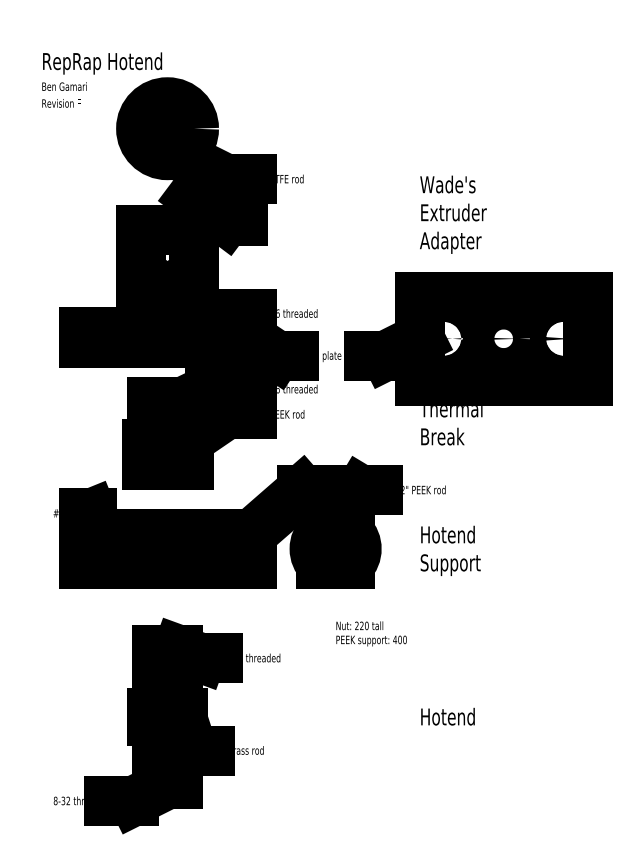
<metadata>
{"format":"dxf","ext":"dxf","renderer":"ezdxf+matplotlib","layout":"modelspace","background":"white","min_lineweight":24,"dpi":150}
</metadata>
<code>
0
SECTION
2
ENTITIES
0
LEADER
8
0
3
Standard
71
1
72
0
73
3
74
0
75
0
40
1
41
10
76
3
10
300
20
4200
10
700
20
3900
10
900
20
3900
0
LINE
8
0
10
-314.5
20
3800
30
0
11
-314.5
21
3000
31
0
0
LINE
8
0
10
-314.5
20
3000
30
0
11
314.5
21
3000
31
0
0
LINE
8
0
10
314.5
20
3000
30
0
11
314.5
21
3800
31
0
0
CIRCLE
8
0
10
150
20
3605
30
0
40
59
0
CIRCLE
8
0
10
-150
20
3605
30
0
40
59
0
DIMENSION
8
0
10
500
20
3800
30
0
11
550
21
3400
31
0
70
0
71
5
72
0
41
1
42
0
1

3
Standard
13
314.5
23
3000
33
0
14
314.5
24
3800
34
0
50
270
0
LINE
8
0
10
-107.5
20
3000
30
0
11
107.5
21
3000
31
0
0
LINE
8
0
10
59.5
20
3770
30
0
11
59.5
21
3500
31
0
0
LINE
8
0
10
-59.5
20
3500
30
0
11
-59.5
21
3770
31
0
0
LINE
8
0
10
314.5
20
3800
30
0
11
116.4
21
3800
31
0
0
LINE
8
0
10
-116.4
20
3800
30
0
11
-314.5
21
3800
31
0
0
LINE
8
0
10
116.4
20
3800
30
0
11
-116.4
21
3800
31
0
0
LINE
8
0
10
-59.5
20
3770
30
0
11
-116.4
21
3800
31
0
0
LINE
8
0
10
59.5
20
3770
30
0
11
116.4
21
3800
31
0
0
LINE
8
0
10
59.5
20
3770
30
0
11
-59.5
21
3770
31
0
0
LINE
8
0
10
125
20
3500
30
0
11
125
21
3500
31
0
0
CIRCLE
8
0
10
0
20
5000
30
0
40
314.5
0
LINE
8
0
10
-209
20
4765
30
0
11
-209
21
5235
31
0
0
LINE
8
0
10
-91
20
4699
30
0
11
-91
21
5301
31
0
0
LINE
8
0
10
91
20
4699
30
0
11
91
21
5301
31
0
0
LINE
8
0
10
209
20
4765
30
0
11
209
21
5235
31
0
0
CIRCLE
8
0
10
0
20
5000
30
0
40
59
0
LEADER
8
0
3
Standard
71
1
72
0
73
3
74
0
75
0
40
1
41
10
76
3
10
100
20
4700
10
700
20
4400
10
1000
20
4400
0
LINE
8
0
10
-1000
20
2450
30
0
11
1000
21
2450
31
0
0
LINE
8
0
10
1000
20
2450
30
0
11
1000
21
2575
31
0
0
LINE
8
0
10
1000
20
2575
30
0
11
-1000
21
2575
31
0
0
LINE
8
0
10
-1000
20
2575
30
0
11
-1000
21
2450
31
0
0
LEADER
8
0
3
Standard
71
1
72
0
73
3
74
0
75
0
40
1
41
10
76
3
10
0
20
3000
10
300
20
2800
10
1000
20
2800
0
MTEXT
8
0
10
3000
20
4000
30
0
40
200
41
100
71
4
72
2
1
Wade's\PExtruder\PAdapter
7
normallatin1
50
0
73
1
44
1
0
MTEXT
8
0
10
3000
20
1500
30
0
40
200
41
100
71
4
72
2
1
Thermal\PBreak
7
normallatin1
50
0
73
1
44
1
0
DIMENSION
8
0
10
150
20
3900
30
0
11
-300
21
4000
31
0
70
0
71
5
72
0
41
1
42
0
1

3
Standard
13
4.26e-14
23
3800
33
0
14
150
24
3605
34
0
50
0
0
DIMENSION
8
0
10
-314.5
20
4100
30
0
11
0
21
4200
31
0
70
0
71
5
72
0
41
1
42
0
1

3
Standard
13
314.5
23
3800
33
0
14
-314.5
24
3800
34
0
50
0
0
MTEXT
8
0
10
1000
20
2800
30
0
40
100
41
100
71
4
72
2
1
3/8"-16\~threaded
7
normallatin1
50
0
73
1
44
1
0
LINE
8
0
10
-187.5
20
2450
30
0
11
-187.5
21
2575
31
0
0
LINE
8
0
10
187.5
20
2450
30
0
11
187.5
21
2575
31
0
0
MTEXT
8
0
10
1000
20
4400
30
0
40
100
41
100
71
4
72
2
1
1/2"\~PTFE\~rod
7
normallatin1
50
0
73
1
44
1
0
CIRCLE
8
0
10
0
20
5000
30
0
40
187.5
0
LINE
8
0
10
610
20
2450
30
0
11
610
21
2575
31
0
0
LINE
8
0
10
800
20
2450
30
0
11
800
21
2575
31
0
0
LINE
8
0
10
-610
20
2450
30
0
11
-610
21
2575
31
0
0
LINE
8
0
10
-800
20
2450
30
0
11
-800
21
2575
31
0
0
LINE
8
0
10
187.5
20
3000
30
0
11
187.5
21
3432
31
0
0
LINE
8
0
10
59.5
20
3500
30
0
11
187.5
21
3432
31
0
0
LINE
8
0
10
-187.5
20
3000
30
0
11
-187.5
21
3432
31
0
0
LINE
8
0
10
-59.5
20
3500
30
0
11
-187.5
21
3432
31
0
0
DIMENSION
8
0
10
-500
20
3432
30
0
11
-573.8
21
3216
31
0
70
0
71
5
72
1
41
1
42
0
1

3
Standard
13
-314.5
23
3000
33
0
14
-187.5
24
3432
34
0
50
90
0
LINE
8
0
10
3000
20
3000
30
0
11
5000
21
3000
31
0
0
LINE
8
0
10
5000
20
3000
30
0
11
5000
21
2000
31
0
0
LINE
8
0
10
5000
20
2000
30
0
11
3000
21
2000
31
0
0
LINE
8
0
10
3000
20
2000
30
0
11
3000
21
3000
31
0
0
CIRCLE
8
0
10
4000
20
2500
30
0
40
187.5
0
LINE
8
0
10
610
20
2450
30
0
11
800
21
2450
31
0
0
LINE
8
0
10
800
20
2575
30
0
11
610
21
2575
31
0
0
LINE
8
0
10
-610
20
2575
30
0
11
-800
21
2575
31
0
0
LINE
8
0
10
-800
20
2450
30
0
11
-610
21
2450
31
0
0
DIMENSION
8
0
10
-705
20
2700
30
0
11
-352.5
21
2774
31
0
70
0
71
5
72
1
41
1
42
0
1

3
Standard
13
-1.137e-13
23
2575
33
0
14
-705
24
2575
34
0
50
0
0
CIRCLE
8
0
10
3295
20
2500
30
0
40
95
0
CIRCLE
8
0
10
4705
20
2500
30
0
40
95
0
DIMENSION
8
0
10
3812
20
2500
30
0
11
4000
21
2574
31
0
70
3
71
5
72
1
41
1
42
0
1

3
Standard
15
4188
25
2500
35
0
40
0
0
DIMENSION
8
0
10
5300
20
2000
30
0
11
5226
21
2500
31
0
70
0
71
5
72
1
41
1
42
0
1

3
Standard
13
5000
23
3000
33
0
14
5000
24
2000
34
0
50
90
0
MTEXT
8
0
10
2800
20
3100
30
0
40
100
41
100
71
4
72
2
1
Top\~view\~of\~retention\~plate
7
normallatin1
50
0
73
1
44
1
0
LEADER
8
0
3
Standard
71
1
72
0
73
3
74
0
75
0
40
1
41
10
76
3
10
1000
20
2500
10
1300
20
2300
10
1500
20
2300
0
LEADER
8
0
3
Standard
71
1
72
0
73
3
74
0
75
0
40
1
41
10
76
3
10
3000
20
2500
10
2600
20
2300
10
2400
20
2300
0
MTEXT
8
0
10
1500
20
2300
30
0
40
100
41
100
71
4
72
2
1
1/8"\~Al\~plate
7
normallatin1
50
0
73
1
44
1
0
MTEXT
8
0
10
500
20
-2400
30
0
40
100
41
100
71
4
72
2
1
3/8"\~brass\~rod
7
normallatin1
50
0
73
1
44
1
0
LINE
8
0
10
-125
20
-1200
30
0
11
125
21
-1200
31
0
0
LINE
8
0
10
125
20
-1200
30
0
11
125
21
-1200
31
0
0
LINE
8
0
10
-125
20
-1950
30
0
11
125
21
-1950
31
0
0
LINE
8
0
10
-187.5
20
-1950
30
0
11
187.5
21
-1950
31
0
0
LINE
8
0
10
-187.5
20
-2050
30
0
11
187.5
21
-2050
31
0
0
LINE
8
0
10
-187.5
20
-1950
30
0
11
-187.5
21
-2050
31
0
0
LINE
8
0
10
187.5
20
-1950
30
0
11
187.5
21
-2050
31
0
0
MTEXT
8
0
10
600
20
-1300
30
0
40
100
41
100
71
4
72
0
1
1/4-20\~threaded
7
normallatin1
50
0
73
1
44
1
0
LEADER
8
0
3
Standard
71
1
72
0
73
3
74
0
75
0
40
1
41
10
76
3
10
125
20
-1200
10
400
20
-1300
10
600
20
-1300
0
DIMENSION
8
0
10
-400
20
-1950
30
0
11
-473.8
21
-1575
31
0
70
0
71
5
72
1
41
1
42
0
1

3
Standard
13
-125
23
-1200
33
0
14
-187.5
24
-1950
34
0
50
90
0
DIMENSION
8
0
10
400
20
-2050
30
0
11
326.2
21
-2000
31
0
70
0
71
5
72
1
41
1
42
0
1

3
Standard
13
187.5
23
-1950
33
0
14
187.5
24
-2050
34
0
50
90
0
LINE
8
0
10
68
20
-2400
30
0
11
68
21
-2800
31
0
0
LINE
8
0
10
-68
20
-2400
30
0
11
-68
21
-2800
31
0
0
LINE
8
0
10
-125
20
-2800
30
0
11
125
21
-2800
31
0
0
LINE
8
0
10
-68
20
-2400
30
0
11
-59
21
-2400
31
0
0
LINE
8
0
10
59
20
-2400
30
0
11
68
21
-2400
31
0
0
LINE
8
0
10
-125
20
-2800
30
0
11
-125
21
-1200
31
0
0
LINE
8
0
10
125
20
-2800
30
0
11
125
21
-1200
31
0
0
DIMENSION
8
0
10
-400
20
-2800
30
0
11
-473.8
21
-2425
31
0
70
0
71
5
72
1
41
1
42
0
1

3
Standard
13
-187.5
23
-2050
33
0
14
-125
24
-2800
34
0
50
90
0
MTEXT
8
0
10
-1000
20
423.2
30
0
40
100
41
100
71
6
72
2
1
#8\~hole
7
normallatin1
50
0
73
1
44
1
0
LEADER
8
0
3
Standard
71
1
72
0
73
3
74
0
75
0
40
1
41
10
76
3
10
-800
20
176.8
10
-900
20
423.2
10
-1000
20
423.2
0
DIMENSION
8
0
10
1000
20
-676.8
30
0
11
1.182e-13
21
-603
31
0
70
0
71
5
72
1
41
1
42
0
1

3
Standard
13
-1000
23
-176.8
33
0
14
1000
24
-176.8
34
0
50
0
0
LINE
8
0
10
-1000
20
176.8
30
0
11
-1000
21
-176.8
31
0
0
LINE
8
0
10
-1000
20
-176.8
30
0
11
1000
21
-176.8
31
0
0
LINE
8
0
10
1000
20
-176.8
30
0
11
1000
21
176.8
31
0
0
LINE
8
0
10
-1000
20
176.8
30
0
11
1000
21
176.8
31
0
0
LINE
8
0
10
-125
20
-66.78
30
0
11
-125
21
176.8
31
0
0
LINE
8
0
10
125
20
-66.78
30
0
11
125
21
176.8
31
0
0
DIMENSION
8
0
10
-100
20
300
30
0
11
-1.137e-13
21
400
31
0
70
0
71
5
72
1
41
1
42
0
1

3
Standard
13
125
23
176.8
33
0
14
-125
24
176.8
34
0
50
0
0
LINE
8
0
10
-800
20
176.8
30
0
11
-800
21
-176.8
31
0
0
LINE
8
0
10
-610
20
176.8
30
0
11
-610
21
-176.8
31
0
0
LINE
8
0
10
800
20
176.8
30
0
11
800
21
-176.8
31
0
0
LINE
8
0
10
610
20
176.8
30
0
11
610
21
-176.8
31
0
0
LINE
8
0
10
-250
20
-70
30
0
11
250
21
-70
31
0
0
LINE
8
0
10
-250
20
-70
30
0
11
-250
21
-176.8
31
0
0
LINE
8
0
10
250
20
-70
30
0
11
250
21
-176.8
31
0
0
DIMENSION
8
0
10
250
20
-323.2
30
0
11
1.137e-13
21
-397
31
0
70
0
71
5
72
1
41
1
42
0
1

3
Standard
13
-250
23
-176.8
33
0
14
250
24
-176.8
34
0
50
0
0
LINE
8
0
10
-59
20
1712
30
0
11
59
21
1712
31
0
0
MTEXT
8
0
10
1000
20
1600
30
0
40
100
41
100
71
4
72
2
1
1/2"\~PEEK\~rod
7
normallatin1
50
0
73
1
44
1
0
LINE
8
0
10
187.5
20
1750
30
0
11
59
21
1712
31
0
0
LINE
8
0
10
-187.5
20
1750
30
0
11
-59
21
1712
31
0
0
LINE
8
0
10
187.5
20
1750
30
0
11
-187.5
21
1750
31
0
0
LINE
8
0
10
187.5
20
1250
30
0
11
-187.5
21
1250
31
0
0
MTEXT
8
0
10
1000
20
1900
30
0
40
100
41
100
71
4
72
2
1
3/8"-16\~threaded
7
normallatin1
50
0
73
1
44
1
0
LEADER
8
0
3
Standard
71
1
72
0
73
3
74
0
75
0
40
1
41
10
76
3
10
187.5
20
1750
10
500
20
1900
10
1000
20
1900
0
LEADER
8
0
3
Standard
71
1
72
0
73
3
74
0
75
0
40
1
41
10
76
3
10
187.5
20
1250
10
700
20
1600
10
1000
20
1600
0
DIMENSION
8
0
10
-100
20
1900
30
0
11
1.608e-13
21
1974
31
0
70
0
71
5
72
1
41
1
42
0
1

3
Standard
13
187.5
23
1750
33
0
14
-187.5
24
1750
34
0
50
0
0
LINE
8
0
10
-250
20
1250
30
0
11
250
21
1250
31
0
0
LINE
8
0
10
187.5
20
1250
30
0
11
187.5
21
1750
31
0
0
LINE
8
0
10
-187.5
20
1250
30
0
11
-187.5
21
1750
31
0
0
LINE
8
0
10
212.5
20
1250
30
0
11
-212.5
21
1250
31
0
0
DIMENSION
8
0
10
-400
20
1750
30
0
11
-473.8
21
1500
31
0
70
0
71
5
72
1
41
1
42
0
1

3
Standard
13
-250
23
1250
33
0
14
-187.5
24
1750
34
0
50
90
0
LINE
8
0
10
62.5
20
1714
30
0
11
62.5
21
1100
31
0
0
LINE
8
0
10
-62.5
20
1714
30
0
11
-62.5
21
1100
31
0
0
LINE
8
0
10
250
20
1000
30
0
11
-250
21
1000
31
0
0
LINE
8
0
10
107.5
20
1000
30
0
11
-107.5
21
1000
31
0
0
LINE
8
0
10
250
20
1250
30
0
11
250
21
1000
31
0
0
LINE
8
0
10
-250
20
1000
30
0
11
-250
21
1250
31
0
0
DIMENSION
8
0
10
-400
20
1250
30
0
11
-473.8
21
1125
31
0
70
0
71
5
72
1
41
1
42
0
1

3
Standard
13
-250
23
1000
33
0
14
-250
24
1250
34
0
50
90
0
LINE
8
0
10
-62.5
20
1100
30
0
11
-125
21
1100
31
0
0
LINE
8
0
10
-125
20
1100
30
0
11
-125
21
1000
31
0
0
LINE
8
0
10
125
20
1100
30
0
11
125
21
1000
31
0
0
LINE
8
0
10
62.5
20
1100
30
0
11
125
21
1100
31
0
0
MTEXT
8
0
10
-1500
20
5800
30
0
40
200
41
100
71
4
72
2
1
RepRap\~Hotend
7
normallatin1
50
0
73
1
44
1
0
MTEXT
8
0
10
-1500
20
5300
30
0
40
100
41
100
71
4
72
2
1
Revision\~F
7
normallatin1
50
0
73
1
44
1
0
MTEXT
8
0
10
-1500
20
5500
30
0
40
100
41
100
71
4
72
2
1
Ben\~Gamari
7
normallatin1
50
0
73
1
44
1
0
LINE
8
0
10
-59
20
-2400
30
0
11
-59
21
-1271
31
0
0
LINE
8
0
10
59
20
-2400
30
0
11
59
21
-1271
31
0
0
LINE
8
0
10
-100
20
-1200
30
0
11
-59
21
-1271
31
0
0
LINE
8
0
10
100
20
-1200
30
0
11
59
21
-1271
31
0
0
MTEXT
8
0
10
-700
20
-3000
30
0
40
100
41
100
71
6
72
0
1
8-32\~threaded
7
normallatin1
50
0
73
1
44
1
0
LEADER
8
0
3
Standard
71
1
72
0
73
3
74
0
75
0
40
1
41
10
76
3
10
0
20
-2800
10
-400
20
-3000
10
-700
20
-3000
0
DIMENSION
8
0
10
125
20
-1000
30
0
11
-2.655e-13
21
-926.2
31
0
70
0
71
5
72
1
41
1
42
0
1

3
Standard
13
-125
23
-1200
33
0
14
125
24
-1200
34
0
50
0
0
MTEXT
8
0
10
3000
20
-2000
30
0
40
200
41
100
71
4
72
2
1
Hotend
7
normallatin1
50
0
73
1
44
1
0
MTEXT
8
0
10
2000
20
-1000
30
0
40
100
41
100
71
4
72
0
1
Nut:\~220\~tall\PPEEK\~support:\~400
7
normallatin1
50
0
73
1
44
1
0
LINE
8
0
10
1823
20
176.8
30
0
11
2177
21
176.8
31
0
0
ARC
8
0
10
2000
20
0
30
0
40
250
50
-45
51
45
0
ARC
8
0
10
2000
20
0
30
0
40
250
50
135
51
225
0
LINE
8
0
10
1823
20
-176.8
30
0
11
2177
21
-176.8
31
0
0
LINE
8
0
10
2125
20
66.78
30
0
11
2188
21
66.78
31
0
0
LINE
8
0
10
1812
20
66.78
30
0
11
1875
21
66.78
31
0
0
LINE
8
0
10
1812
20
66.78
30
0
11
1812
21
165.4
31
0
0
LINE
8
0
10
2188
20
66.78
30
0
11
2188
21
165.4
31
0
0
LINE
8
0
10
1875
20
66.78
30
0
11
1875
21
-176.8
31
0
0
LINE
8
0
10
2125
20
66.78
30
0
11
2125
21
-176.8
31
0
0
DIMENSION
8
0
10
2250
20
-400
30
0
11
2000
21
-326.2
31
0
70
0
71
5
72
1
41
1
42
0
1

3
Standard
13
1750
23
0
33
0
14
2250
24
0
34
0
50
0
0
MTEXT
8
0
10
3000
20
700
30
0
40
100
41
100
71
5
72
2
1
1/2"\~PEEK\~rod
7
normallatin1
50
0
73
1
44
1
0
MTEXT
8
0
10
3000
20
0
30
0
40
200
41
100
71
4
72
0
1
Hotend\PSupport
7
normallatin1
50
0
73
1
44
1
0
LEADER
8
0
3
Standard
71
1
72
0
73
3
74
0
75
0
40
1
41
10
76
3
10
1000
20
176.8
10
1600
20
700
10
2500
20
700
0
LEADER
8
0
3
Standard
71
1
72
0
73
3
74
0
75
0
40
1
41
10
76
3
10
2000
20
200
10
2300
20
700
10
2500
20
700
0
LEADER
8
0
3
Standard
71
1
72
0
73
3
74
0
75
0
40
1
41
10
76
3
10
187.5
20
-2050
10
300
20
-2400
10
500
20
-2400
0
ENDSEC
0
EOF

</code>
